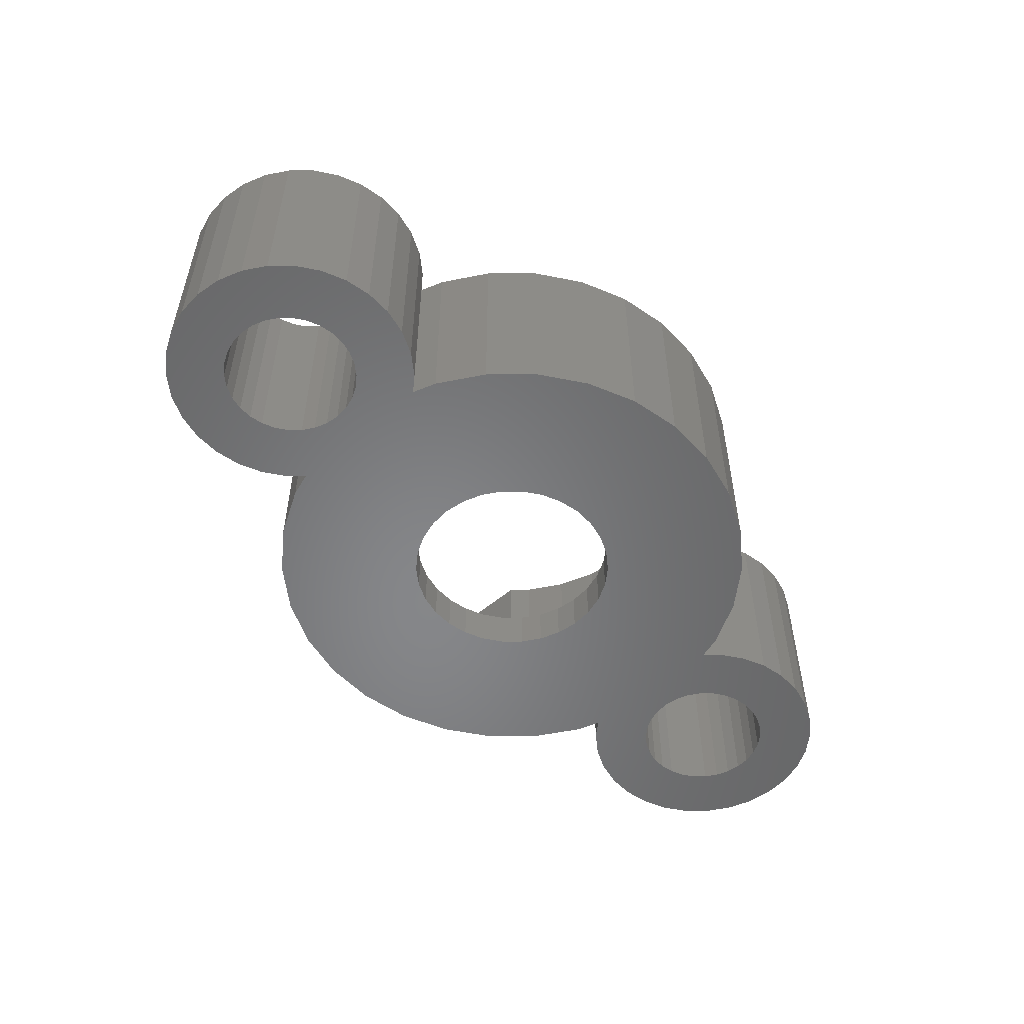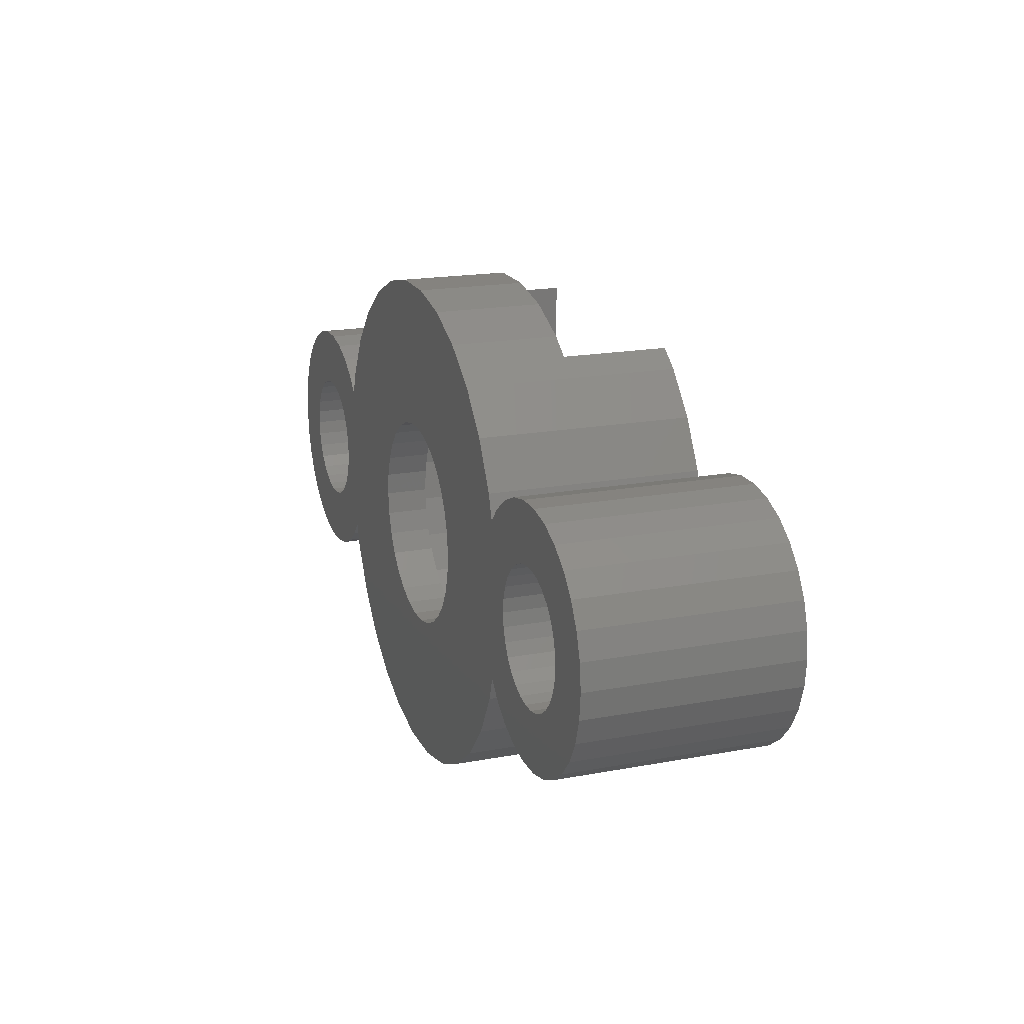
<metadata>
{"format":"stl","ext":"stl","renderer":"f3d","projection":"perspective","resolution":1024,"background":"white","views":[{"elev":-53.6,"azim":-48.0,"up":"+Z"},{"elev":18.6,"azim":-109.7,"up":"+Y"}]}
</metadata>
<code>
# stl→obj: 396 verts, 800 faces
v 5.481 2.44 5
v 4.854 3.527 0
v 4.854 3.527 5
v 5.481 2.44 0
v -5.667 1.868 0
v -5.481 2.44 5
v -5.481 2.44 0
v -5.667 1.868 5
v 4.015 4.459 0
v 4.015 4.459 5
v -1.854 5.706 0
v -3 5.196 2.5
v -1.854 5.706 2.5
v -3 5.196 0
v -4.854 3.527 5
v -4.854 3.527 0
v 5.667 1.868 5
v 5.667 1.868 0
v 3.5 4.833 2.5
v 3.5 4.833 5
v 3 5.196 0
v 3 5.196 2.5
v 0.6272 5.967 0
v -0.6272 5.967 2.5
v 0.6272 5.967 2.5
v -0.6272 5.967 0
v 1.854 5.706 2.5
v 1.854 5.706 0
v -3.5 4.833 2.5
v -4.015 4.459 5
v -3.5 4.833 5
v -4.015 4.459 0
v 5.481 -2.44 5
v 5.667 -1.868 0
v 5.667 -1.868 5
v 5.481 -2.44 0
v -4.854 -3.527 0
v -5.481 -2.44 5
v -5.481 -2.44 0
v -4.854 -3.527 5
v 3 -5.196 0
v 4.015 -4.459 5
v 3 -5.196 5
v 4.015 -4.459 0
v -3.5 3.173 5
v -3.843 2.792 5
v -4.339 1.932 5
v 4.339 -1.932 5
v 4.854 -3.527 5
v 3.843 -2.792 5
v 3.178 -3.53 5
v 2.375 -4.114 5
v 1.854 -5.706 5
v 1.468 -4.518 5
v 0.6272 -5.967 5
v 0.4965 -4.724 5
v -0.4965 -4.724 5
v -0.6272 -5.967 5
v -1.468 -4.518 5
v -1.854 -5.706 5
v -2.375 -4.114 5
v -3 -5.196 5
v -3.178 -3.53 5
v -4.015 -4.459 5
v -3.843 -2.792 5
v -4.339 -1.932 5
v -5.667 -1.868 5
v -4.646 -0.9876 5
v -6.435 -0.3327 5
v -4.75 0 5
v -4.646 0.9876 5
v -6.538 0.6508 5
v -6.435 0.3327 5
v -6.929 1.189 5
v -5.993 2.229 5
v -6.4 0 5
v -6.538 -0.6508 5
v -6.5 2.598 5
v -6.706 0.9405 5
v -7.2 1.386 5
v -7.073 2.853 5
v -7.506 1.522 5
v -7.686 2.984 5
v -7.833 1.591 5
v -8.167 1.591 5
v -8.314 2.984 5
v -8.494 1.522 5
v -8.927 2.853 5
v -8.8 1.386 5
v -9.5 2.598 5
v -9.071 1.189 5
v -10.01 2.229 5
v -9.294 0.9405 5
v -10.43 1.763 5
v -9.462 0.6508 5
v -10.74 1.22 5
v -6.706 -0.9405 5
v -6.929 -1.189 5
v -5.993 -2.229 5
v -6.5 -2.598 5
v -7.2 -1.386 5
v -7.073 -2.853 5
v -7.506 -1.522 5
v -7.686 -2.984 5
v -7.833 -1.591 5
v -8.167 -1.591 5
v -8.314 -2.984 5
v -8.494 -1.522 5
v -8.927 -2.853 5
v -8.8 -1.386 5
v -9.5 -2.598 5
v -9.071 -1.189 5
v -10.01 -2.229 5
v -9.294 -0.9405 5
v -10.43 -1.763 5
v -9.462 -0.6508 5
v -10.74 -1.22 5
v -9.565 -0.3327 5
v -10.93 -0.6237 5
v -9.6 0 5
v -9.565 0.3327 5
v -10.93 0.6237 5
v -11 0 5
v 9.6 0 5
v 11 0 5
v 10.93 0.6237 5
v 9.565 0.3327 5
v 10.74 1.22 5
v 10.93 -0.6237 5
v 9.462 0.6508 5
v 10.43 1.763 5
v 9.565 -0.3327 5
v 9.294 0.9405 5
v 10.01 2.229 5
v 10.74 -1.22 5
v 9.462 -0.6508 5
v 9.071 1.189 5
v 9.5 2.598 5
v 8.8 1.386 5
v 8.927 2.853 5
v 8.494 1.522 5
v 8.314 2.984 5
v 8.167 1.591 5
v 7.833 1.591 5
v 7.686 2.984 5
v 7.506 1.522 5
v 7.073 2.853 5
v 7.2 1.386 5
v 6.5 2.598 5
v 6.929 1.189 5
v 5.993 2.229 5
v 6.706 0.9405 5
v 6.538 0.6508 5
v 4.646 0.9876 5
v 10.43 -1.763 5
v 9.294 -0.9405 5
v 10.01 -2.229 5
v 9.071 -1.189 5
v 9.5 -2.598 5
v 8.8 -1.386 5
v 8.927 -2.853 5
v 8.494 -1.522 5
v 8.314 -2.984 5
v 8.167 -1.591 5
v 7.833 -1.591 5
v 7.686 -2.984 5
v 7.506 -1.522 5
v 7.073 -2.853 5
v 7.2 -1.386 5
v 6.5 -2.598 5
v 6.929 -1.189 5
v 6.706 -0.9405 5
v 6.538 -0.6508 5
v 4.646 -0.9876 5
v 6.435 -0.3327 5
v 4.75 0 5
v 6.4 0 5
v 6.435 0.3327 5
v 5.993 -2.229 5
v 4.339 1.932 5
v 3.5 3.173 5
v 3.843 2.792 5
v 4.854 -3.527 0
v -0.6272 -5.967 0
v 0.6272 -5.967 0
v 2.023 1.469 0
v 2.284 1.017 0
v 1.673 1.858 0
v 1.25 2.165 0
v 0.7725 2.378 0
v 0.2613 2.486 0
v -0.2613 2.486 0
v -0.7725 2.378 0
v -1.25 2.165 0
v -1.673 1.858 0
v -2.023 1.469 0
v -2.284 1.017 0
v -2.445 0.5198 0
v -2.5 0 0
v -6.538 0.6508 0
v -6.435 0.3327 0
v -6.706 0.9405 0
v -6.929 1.189 0
v -5.993 2.229 0
v -6.5 2.598 0
v -7.2 1.386 0
v -7.073 2.853 0
v -7.506 1.522 0
v -7.686 2.984 0
v -7.833 1.591 0
v -8.167 1.591 0
v -8.314 2.984 0
v -8.494 1.522 0
v -8.927 2.853 0
v -8.8 1.386 0
v -9.5 2.598 0
v -9.071 1.189 0
v -10.01 2.229 0
v -9.294 0.9405 0
v -10.43 1.763 0
v -9.462 0.6508 0
v -10.74 1.22 0
v -9.565 0.3327 0
v -10.93 0.6237 0
v -9.6 0 0
v -9.462 -0.6508 0
v -10.74 -1.22 0
v -9.565 -0.3327 0
v -10.93 -0.6237 0
v -11 0 0
v 9.6 0 0
v 11 0 0
v 10.93 -0.6237 0
v 9.565 -0.3327 0
v 10.74 -1.22 0
v 10.93 0.6237 0
v 9.462 -0.6508 0
v 10.43 -1.763 0
v 9.565 0.3327 0
v 9.294 -0.9405 0
v 10.01 -2.229 0
v 10.74 1.22 0
v 9.462 0.6508 0
v 9.071 -1.189 0
v 9.5 -2.598 0
v 8.8 -1.386 0
v 8.927 -2.853 0
v 8.494 -1.522 0
v 8.314 -2.984 0
v 8.167 -1.591 0
v 7.833 -1.591 0
v 7.686 -2.984 0
v 7.506 -1.522 0
v 7.073 -2.853 0
v 7.2 -1.386 0
v 6.5 -2.598 0
v 6.929 -1.189 0
v 5.993 -2.229 0
v 6.706 -0.9405 0
v 6.538 -0.6508 0
v 6.435 -0.3327 0
v 10.43 1.763 0
v 9.294 0.9405 0
v 10.01 2.229 0
v 9.071 1.189 0
v 9.5 2.598 0
v 8.8 1.386 0
v 8.927 2.853 0
v 8.494 1.522 0
v 8.314 2.984 0
v 8.167 1.591 0
v 7.833 1.591 0
v 7.686 2.984 0
v 7.506 1.522 0
v 7.073 2.853 0
v 7.2 1.386 0
v 6.5 2.598 0
v 6.929 1.189 0
v 6.706 0.9405 0
v 6.538 0.6508 0
v 6.435 0.3327 0
v 6.4 0 0
v 2.5 0 0
v 5.993 2.229 0
v 2.284 -1.017 0
v 2.445 0.5198 0
v 2.023 -1.469 0
v 1.673 -1.858 0
v 2.445 -0.5198 0
v 1.25 -2.165 0
v 1.854 -5.706 0
v 0.7725 -2.378 0
v 0.2613 -2.486 0
v -0.2613 -2.486 0
v -0.7725 -2.378 0
v -1.854 -5.706 0
v -1.25 -2.165 0
v -3 -5.196 0
v -1.673 -1.858 0
v -4.015 -4.459 0
v -2.023 -1.469 0
v -2.284 -1.017 0
v -5.667 -1.868 0
v -6.4 0 0
v -2.445 -0.5198 0
v -6.929 -1.189 0
v -5.993 -2.229 0
v -6.435 -0.3327 0
v -6.5 -2.598 0
v -6.538 -0.6508 0
v -6.706 -0.9405 0
v -7.2 -1.386 0
v -7.073 -2.853 0
v -7.506 -1.522 0
v -7.686 -2.984 0
v -7.833 -1.591 0
v -8.167 -1.591 0
v -8.314 -2.984 0
v -8.494 -1.522 0
v -8.927 -2.853 0
v -8.8 -1.386 0
v -9.5 -2.598 0
v -9.071 -1.189 0
v -10.01 -2.229 0
v -9.294 -0.9405 0
v -10.43 -1.763 0
v 2.445 0.5198 1
v 2.5 0 1
v -2.5 0 1
v -2.445 0.5198 1
v 0.2613 2.486 1
v -0.2613 2.486 1
v -0.2613 -2.486 1
v 0.2613 -2.486 1
v 1.673 1.858 1
v 1.25 2.165 1
v -1.25 2.165 1
v -1.673 1.858 1
v -0.7725 2.378 1
v 2.023 1.469 1
v 2.284 1.017 1
v 0.7725 2.378 1
v -2.284 1.017 1
v -2.023 1.469 1
v 2.445 -0.5198 1
v 2.023 -1.469 1
v 1.673 -1.858 1
v 2.284 -1.017 1
v -1.673 -1.858 1
v -1.25 -2.165 1
v -2.023 -1.469 1
v -2.284 -1.017 1
v 0.7725 -2.378 1
v 1.25 -2.165 1
v -0.7725 -2.378 1
v -2.445 -0.5198 1
v 4.75 0 1
v 4.646 0.9876 1
v -4.646 0.9876 1
v -4.75 0 1
v -0.4965 4.724 1
v 0.4965 4.724 2.5
v -0.4965 4.724 2.5
v 0.4965 4.724 1
v 0.4965 -4.724 1
v -0.4965 -4.724 1
v 3.178 3.53 1
v 3.5 3.173 2.5
v 3.178 3.53 2.5
v 3.843 2.792 1
v -3.5 3.173 2.5
v -3.178 3.53 1
v -3.178 3.53 2.5
v -3.843 2.792 1
v -4.339 1.932 1
v -2.375 4.114 1
v -1.468 4.518 2.5
v -2.375 4.114 2.5
v -1.468 4.518 1
v 4.339 1.932 1
v 1.468 4.518 1
v 2.375 4.114 2.5
v 1.468 4.518 2.5
v 2.375 4.114 1
v 4.646 -0.9876 1
v 4.339 -1.932 1
v 3.843 -2.792 1
v 3.178 -3.53 1
v 2.375 -4.114 1
v 1.468 -4.518 1
v -1.468 -4.518 1
v -2.375 -4.114 1
v -3.178 -3.53 1
v -3.843 -2.792 1
v -4.339 -1.932 1
v -4.646 -0.9876 1
f 1 2 3
f 2 1 4
f 5 6 7
f 6 5 8
f 3 9 10
f 9 3 2
f 11 12 13
f 12 11 14
f 7 15 16
f 15 7 6
f 17 4 1
f 4 17 18
f 10 19 20
f 9 19 10
f 21 19 9
f 19 21 22
f 23 24 25
f 24 23 26
f 21 27 22
f 27 21 28
f 12 14 29
f 29 30 31
f 32 29 14
f 29 32 30
f 26 13 24
f 13 26 11
f 16 30 32
f 30 16 15
f 33 34 35
f 34 33 36
f 37 38 39
f 38 37 40
f 41 42 43
f 42 41 44
f 28 25 27
f 25 28 23
f 30 45 31
f 15 45 30
f 45 15 46
f 46 15 47
f 8 47 6
f 6 47 15
f 35 48 33
f 33 48 49
f 50 49 48
f 49 50 42
f 51 42 50
f 51 43 42
f 52 43 51
f 52 53 43
f 54 53 52
f 54 55 53
f 56 55 54
f 57 55 56
f 57 58 55
f 59 58 57
f 59 60 58
f 61 60 59
f 61 62 60
f 63 62 61
f 64 63 65
f 63 64 62
f 40 65 66
f 67 66 68
f 65 40 64
f 69 68 70
f 47 8 71
f 72 71 8
f 71 73 70
f 66 67 38
f 66 38 40
f 74 8 75
f 69 70 76
f 77 68 69
f 70 73 76
f 74 75 78
f 71 72 73
f 8 79 72
f 8 74 79
f 80 78 81
f 78 80 74
f 81 82 80
f 83 82 81
f 83 84 82
f 83 85 84
f 86 85 83
f 86 87 85
f 88 87 86
f 87 88 89
f 90 89 88
f 89 90 91
f 92 91 90
f 91 92 93
f 94 93 92
f 93 94 95
f 96 95 94
f 68 77 67
f 97 67 77
f 98 67 97
f 67 98 99
f 99 98 100
f 101 100 98
f 100 101 102
f 103 102 101
f 103 104 102
f 105 104 103
f 106 104 105
f 106 107 104
f 108 107 106
f 109 108 110
f 108 109 107
f 111 110 112
f 113 112 114
f 115 114 116
f 110 111 109
f 117 116 118
f 119 118 120
f 95 96 121
f 112 113 111
f 122 121 96
f 114 115 113
f 121 122 120
f 116 117 115
f 123 120 122
f 118 119 117
f 120 123 119
f 124 125 126
f 127 126 128
f 125 124 129
f 130 128 131
f 132 129 124
f 133 131 134
f 129 132 135
f 136 135 132
f 126 127 124
f 137 134 138
f 128 130 127
f 131 133 130
f 134 137 133
f 139 138 140
f 138 139 137
f 140 141 139
f 142 141 140
f 142 143 141
f 142 144 143
f 145 144 142
f 145 146 144
f 147 146 145
f 146 147 148
f 149 148 147
f 148 149 150
f 151 150 149
f 17 150 151
f 150 17 152
f 152 17 153
f 154 153 17
f 135 136 155
f 156 155 136
f 155 156 157
f 158 157 156
f 157 158 159
f 160 159 158
f 159 160 161
f 162 161 160
f 162 163 161
f 164 163 162
f 165 163 164
f 165 166 163
f 167 166 165
f 168 167 169
f 167 168 166
f 170 169 171
f 35 171 172
f 35 172 173
f 169 170 168
f 174 173 175
f 176 175 177
f 153 154 178
f 176 178 154
f 171 35 179
f 171 179 170
f 180 17 1
f 174 175 176
f 180 1 3
f 173 174 35
f 48 35 174
f 178 176 177
f 17 180 154
f 181 3 10
f 3 182 180
f 181 10 20
f 3 181 182
f 49 36 33
f 36 49 183
f 184 55 58
f 55 184 185
f 186 2 187
f 2 186 9
f 188 9 186
f 9 188 21
f 189 21 188
f 21 189 28
f 190 28 189
f 190 23 28
f 191 23 190
f 192 23 191
f 192 26 23
f 193 26 192
f 11 193 194
f 14 194 195
f 193 11 26
f 32 195 196
f 16 196 197
f 5 197 198
f 194 14 11
f 5 198 199
f 200 5 201
f 202 5 200
f 203 5 202
f 5 203 204
f 204 203 205
f 206 205 203
f 205 206 207
f 208 207 206
f 208 209 207
f 210 209 208
f 211 209 210
f 211 212 209
f 213 212 211
f 214 213 215
f 213 214 212
f 216 215 217
f 218 217 219
f 220 219 221
f 215 216 214
f 222 221 223
f 224 223 225
f 226 227 228
f 217 218 216
f 229 228 227
f 219 220 218
f 228 229 225
f 221 222 220
f 230 225 229
f 223 224 222
f 225 230 224
f 231 232 233
f 234 233 235
f 232 231 236
f 237 235 238
f 239 236 231
f 240 238 241
f 236 239 242
f 243 242 239
f 233 234 231
f 244 241 245
f 235 237 234
f 238 240 237
f 241 244 240
f 246 245 247
f 245 246 244
f 247 248 246
f 249 248 247
f 249 250 248
f 249 251 250
f 252 251 249
f 252 253 251
f 254 253 252
f 253 254 255
f 256 255 254
f 255 256 257
f 258 257 256
f 34 257 258
f 257 34 259
f 259 34 260
f 260 34 261
f 242 243 262
f 263 262 243
f 262 263 264
f 265 264 263
f 264 265 266
f 267 266 265
f 266 267 268
f 269 268 267
f 269 270 268
f 271 270 269
f 272 270 271
f 272 273 270
f 274 273 272
f 275 274 276
f 274 275 273
f 277 276 278
f 18 278 279
f 18 279 280
f 276 277 275
f 18 280 281
f 18 281 282
f 261 34 282
f 283 282 34
f 278 18 284
f 278 284 277
f 285 34 36
f 282 283 18
f 285 36 183
f 286 18 283
f 287 183 44
f 187 18 286
f 288 44 41
f 18 187 4
f 4 187 2
f 34 289 283
f 34 285 289
f 183 287 285
f 290 41 291
f 44 288 287
f 41 290 288
f 291 292 290
f 185 292 291
f 185 293 292
f 185 294 293
f 184 294 185
f 184 295 294
f 296 295 184
f 295 296 297
f 298 297 296
f 297 298 299
f 300 299 298
f 299 300 301
f 37 301 300
f 301 37 302
f 39 302 37
f 303 302 39
f 304 199 303
f 302 303 305
f 197 5 7
f 305 303 199
f 195 32 14
f 196 16 32
f 197 7 16
f 306 303 307
f 199 304 5
f 201 5 304
f 303 308 304
f 306 307 309
f 303 310 308
f 303 311 310
f 303 306 311
f 312 309 313
f 309 312 306
f 313 314 312
f 315 314 313
f 315 316 314
f 315 317 316
f 318 317 315
f 318 319 317
f 320 319 318
f 319 320 321
f 322 321 320
f 321 322 323
f 324 323 322
f 323 324 325
f 326 325 324
f 325 326 226
f 227 226 326
f 185 53 55
f 53 185 291
f 291 43 53
f 43 291 41
f 39 67 303
f 67 39 38
f 300 40 37
f 40 300 64
f 42 183 49
f 183 42 44
f 298 60 62
f 60 298 296
f 300 62 64
f 62 300 298
f 296 58 60
f 58 296 184
f 125 236 126
f 236 125 232
f 273 147 145
f 147 273 275
f 249 161 163
f 161 249 247
f 247 159 161
f 159 247 245
f 264 138 134
f 138 264 266
f 18 151 284
f 151 18 17
f 277 151 149
f 151 277 284
f 135 233 129
f 233 135 235
f 128 262 131
f 262 128 242
f 126 242 128
f 242 126 236
f 131 264 134
f 264 131 262
f 268 142 140
f 142 268 270
f 270 145 142
f 145 270 273
f 266 140 138
f 140 266 268
f 275 149 147
f 149 275 277
f 129 232 125
f 232 129 233
f 155 235 135
f 235 155 238
f 256 168 170
f 168 256 254
f 258 35 34
f 35 258 179
f 258 170 179
f 170 258 256
f 245 157 159
f 157 245 241
f 157 238 155
f 238 157 241
f 254 166 168
f 166 254 252
f 252 163 166
f 163 252 249
f 230 122 224
f 122 230 123
f 209 86 83
f 86 209 212
f 318 104 107
f 104 318 315
f 204 78 75
f 78 204 205
f 205 81 78
f 81 205 207
f 220 92 218
f 92 220 94
f 214 90 88
f 90 214 216
f 8 204 75
f 204 8 5
f 207 83 81
f 83 207 209
f 222 94 220
f 94 222 96
f 224 96 222
f 96 224 122
f 216 92 90
f 92 216 218
f 212 88 86
f 88 212 214
f 229 123 230
f 123 229 119
f 315 102 104
f 102 315 313
f 99 303 67
f 303 99 307
f 326 117 227
f 117 326 115
f 309 99 100
f 99 309 307
f 313 100 102
f 100 313 309
f 322 109 111
f 109 322 320
f 324 115 326
f 115 324 113
f 227 119 229
f 119 227 117
f 324 111 113
f 111 324 322
f 320 107 109
f 107 320 318
f 283 327 286
f 327 283 328
f 329 198 330
f 198 329 199
f 192 331 332
f 331 192 191
f 293 333 334
f 333 293 294
f 189 335 336
f 335 189 188
f 195 337 338
f 337 195 194
f 193 332 339
f 332 193 192
f 187 340 186
f 340 187 341
f 286 341 187
f 341 286 327
f 186 335 188
f 335 186 340
f 191 342 331
f 342 191 190
f 190 336 342
f 336 190 189
f 343 196 344
f 196 343 197
f 344 195 338
f 195 344 196
f 330 197 343
f 197 330 198
f 194 339 337
f 339 194 193
f 289 328 283
f 328 289 345
f 288 346 287
f 346 288 347
f 285 345 289
f 345 285 348
f 287 348 285
f 348 287 346
f 297 349 350
f 349 297 299
f 351 302 352
f 302 351 301
f 292 334 353
f 334 292 293
f 288 354 347
f 354 288 290
f 294 355 333
f 355 294 295
f 295 350 355
f 350 295 297
f 349 301 351
f 301 349 299
f 352 305 356
f 305 352 302
f 356 199 329
f 199 356 305
f 290 353 354
f 353 290 292
f 357 154 358
f 154 357 176
f 70 359 71
f 359 70 360
f 361 362 363
f 362 361 364
f 365 57 56
f 57 365 366
f 367 368 369
f 370 368 367
f 182 368 370
f 368 182 181
f 45 46 371
f 371 372 373
f 371 374 372
f 374 371 46
f 47 374 46
f 374 47 375
f 376 377 378
f 377 376 379
f 380 182 370
f 182 380 180
f 358 180 380
f 180 358 154
f 381 382 383
f 382 381 384
f 364 383 362
f 383 364 381
f 384 369 382
f 369 384 367
f 71 375 47
f 375 71 359
f 372 378 373
f 378 372 376
f 379 363 377
f 363 379 361
f 385 176 357
f 176 385 174
f 328 357 358
f 327 358 380
f 357 328 385
f 341 380 370
f 345 385 328
f 340 370 367
f 385 345 386
f 348 386 345
f 358 327 328
f 335 367 384
f 380 341 327
f 370 340 341
f 367 335 340
f 336 384 381
f 384 336 335
f 381 342 336
f 364 342 381
f 364 331 342
f 364 332 331
f 361 332 364
f 361 339 332
f 379 339 361
f 339 379 337
f 376 337 379
f 337 376 338
f 372 338 376
f 338 372 344
f 374 344 372
f 344 374 343
f 375 343 374
f 386 348 387
f 346 387 348
f 387 346 388
f 347 388 346
f 388 347 389
f 354 389 347
f 389 354 390
f 353 390 354
f 353 365 390
f 334 365 353
f 333 365 334
f 333 366 365
f 355 366 333
f 391 355 350
f 355 391 366
f 392 350 349
f 393 349 351
f 394 351 352
f 350 392 391
f 395 352 356
f 396 356 329
f 343 375 330
f 349 393 392
f 359 330 375
f 351 394 393
f 330 359 329
f 352 395 394
f 360 329 359
f 356 396 395
f 329 360 396
f 390 56 54
f 56 390 365
f 388 50 387
f 50 388 51
f 386 174 385
f 174 386 48
f 387 48 386
f 48 387 50
f 65 395 66
f 395 65 394
f 68 360 70
f 360 68 396
f 388 52 51
f 52 388 389
f 389 54 52
f 54 389 390
f 366 59 57
f 59 366 391
f 391 61 59
f 61 391 392
f 63 394 65
f 394 63 393
f 66 396 68
f 396 66 395
f 392 63 61
f 63 392 393
f 231 127 239
f 127 231 124
f 177 281 178
f 281 177 282
f 272 143 144
f 143 272 271
f 250 165 164
f 165 250 251
f 263 137 265
f 137 263 133
f 152 278 150
f 278 152 279
f 276 146 148
f 146 276 274
f 243 133 263
f 133 243 130
f 239 130 243
f 130 239 127
f 269 139 141
f 139 269 267
f 271 141 143
f 141 271 269
f 267 137 139
f 137 267 265
f 153 279 152
f 279 153 280
f 178 280 153
f 280 178 281
f 278 148 150
f 148 278 276
f 274 144 146
f 144 274 272
f 234 124 231
f 124 234 132
f 175 282 177
f 282 175 261
f 248 164 162
f 164 248 250
f 244 156 240
f 156 244 158
f 237 132 234
f 132 237 136
f 240 136 237
f 136 240 156
f 172 260 173
f 260 172 259
f 244 160 158
f 160 244 246
f 246 162 160
f 162 246 248
f 251 167 165
f 167 251 253
f 253 169 167
f 169 253 255
f 171 259 172
f 259 171 257
f 173 261 175
f 261 173 260
f 255 171 169
f 171 255 257
f 304 73 201
f 73 304 76
f 120 223 121
f 223 120 225
f 211 84 85
f 84 211 210
f 316 106 105
f 106 316 317
f 202 74 203
f 74 202 79
f 93 217 91
f 217 93 219
f 215 87 89
f 87 215 213
f 310 69 308
f 69 310 77
f 200 79 202
f 79 200 72
f 201 72 200
f 72 201 73
f 208 80 82
f 80 208 206
f 210 82 84
f 82 210 208
f 206 74 80
f 74 206 203
f 95 219 93
f 219 95 221
f 121 221 95
f 221 121 223
f 217 89 91
f 89 217 215
f 213 85 87
f 85 213 211
f 308 76 304
f 76 308 69
f 314 105 103
f 105 314 316
f 311 77 310
f 77 311 97
f 306 101 98
f 101 306 312
f 312 103 101
f 103 312 314
f 317 108 106
f 108 317 319
f 112 325 114
f 325 112 323
f 114 226 116
f 226 114 325
f 116 228 118
f 228 116 226
f 118 225 120
f 225 118 228
f 306 97 311
f 97 306 98
f 319 110 108
f 110 319 321
f 321 112 110
f 112 321 323
f 45 29 31
f 29 45 371
f 368 20 19
f 20 368 181
f 19 369 368
f 382 19 22
f 19 382 369
f 27 382 22
f 27 383 382
f 25 383 27
f 25 362 383
f 25 363 362
f 24 363 25
f 24 377 363
f 13 377 24
f 13 378 377
f 12 378 13
f 29 378 12
f 378 29 373
f 373 29 371

</code>
